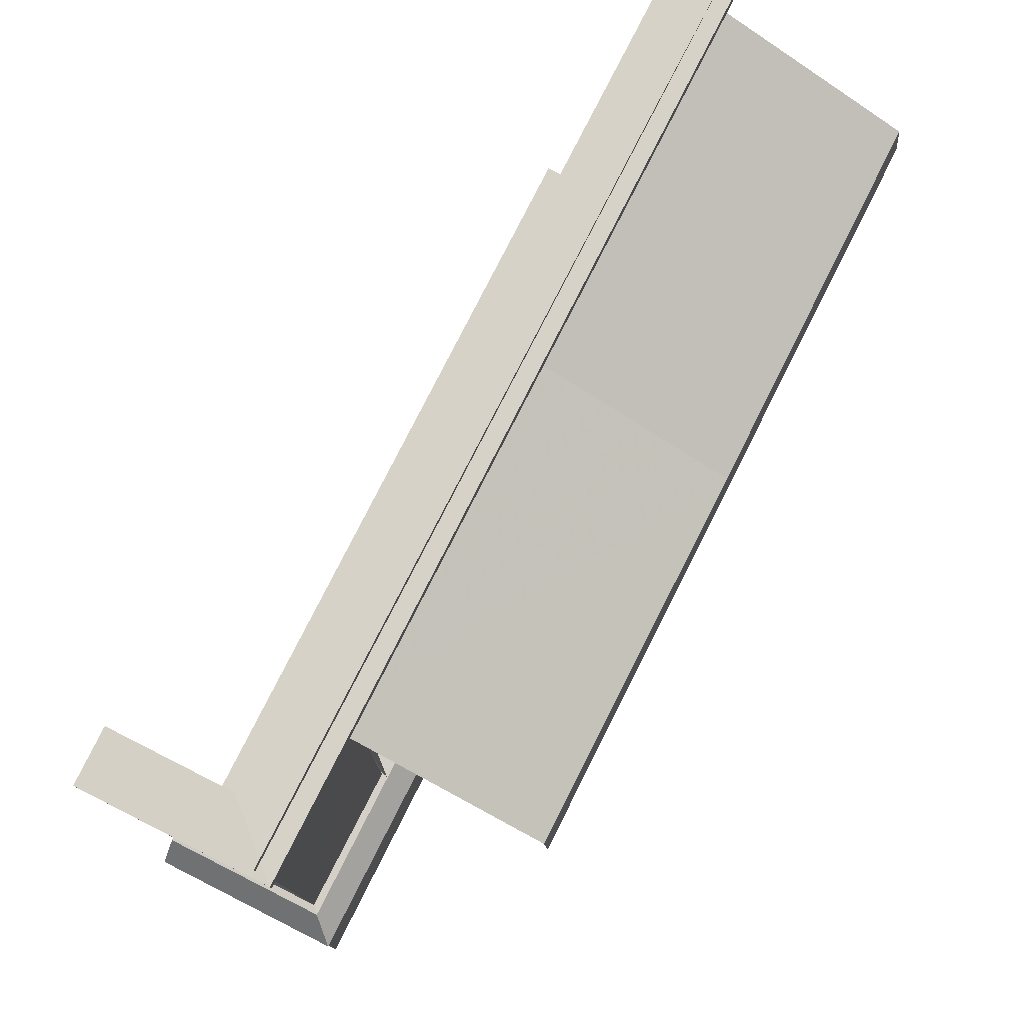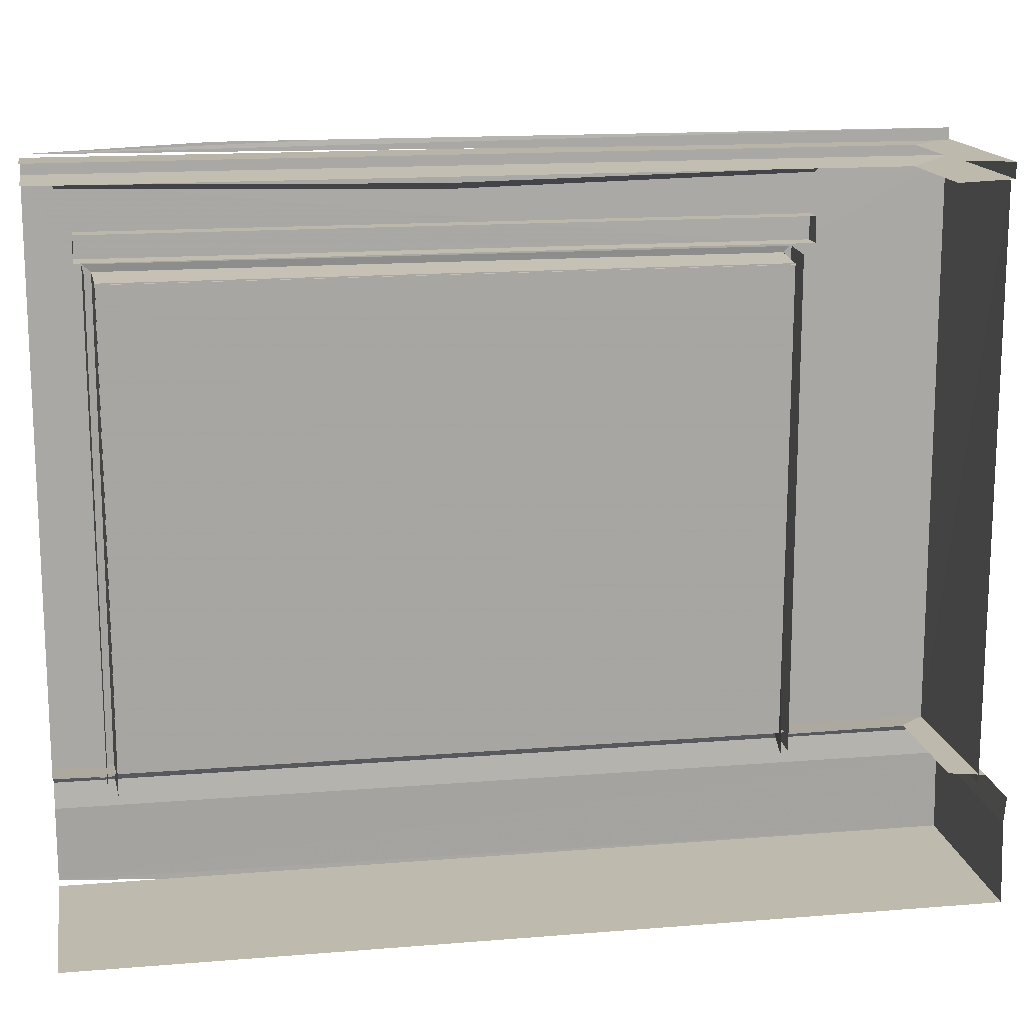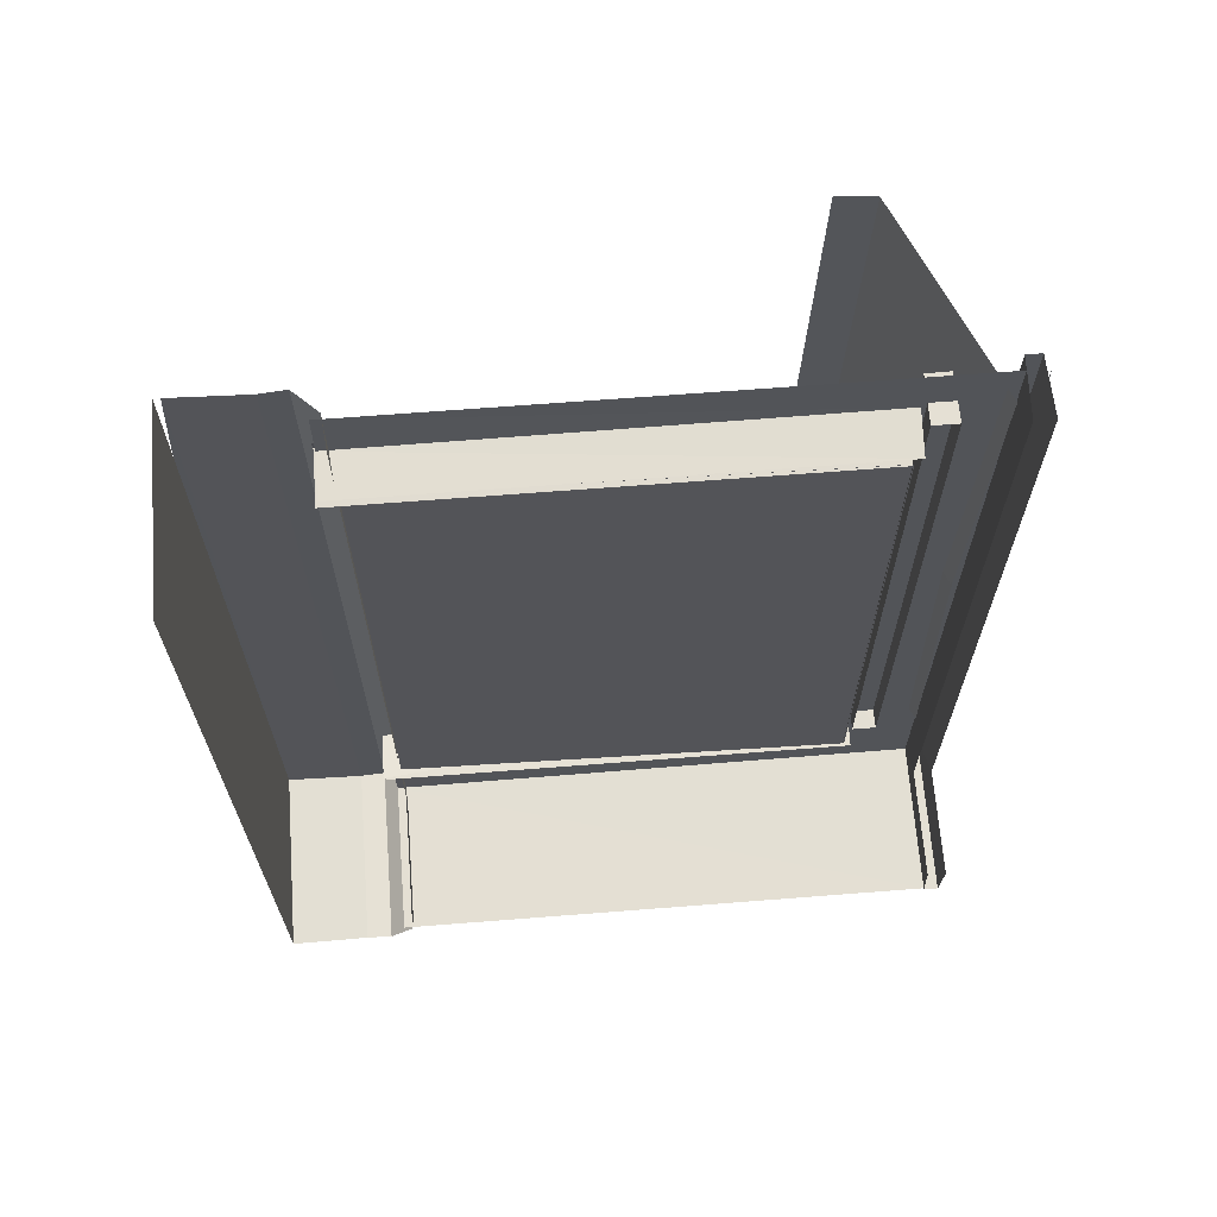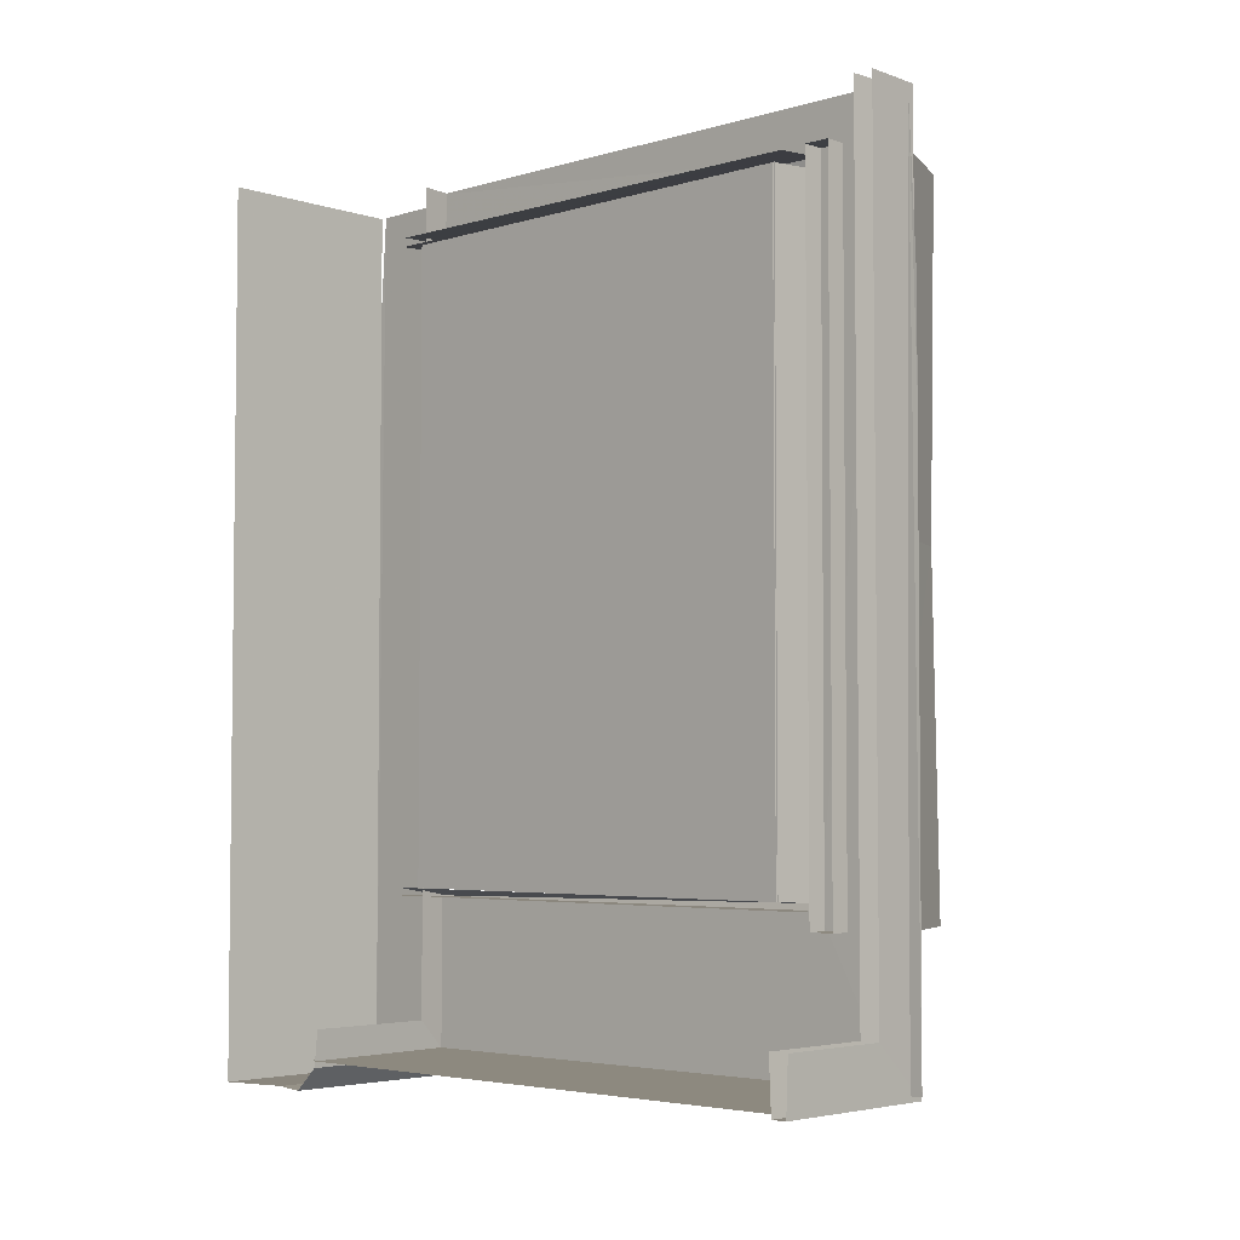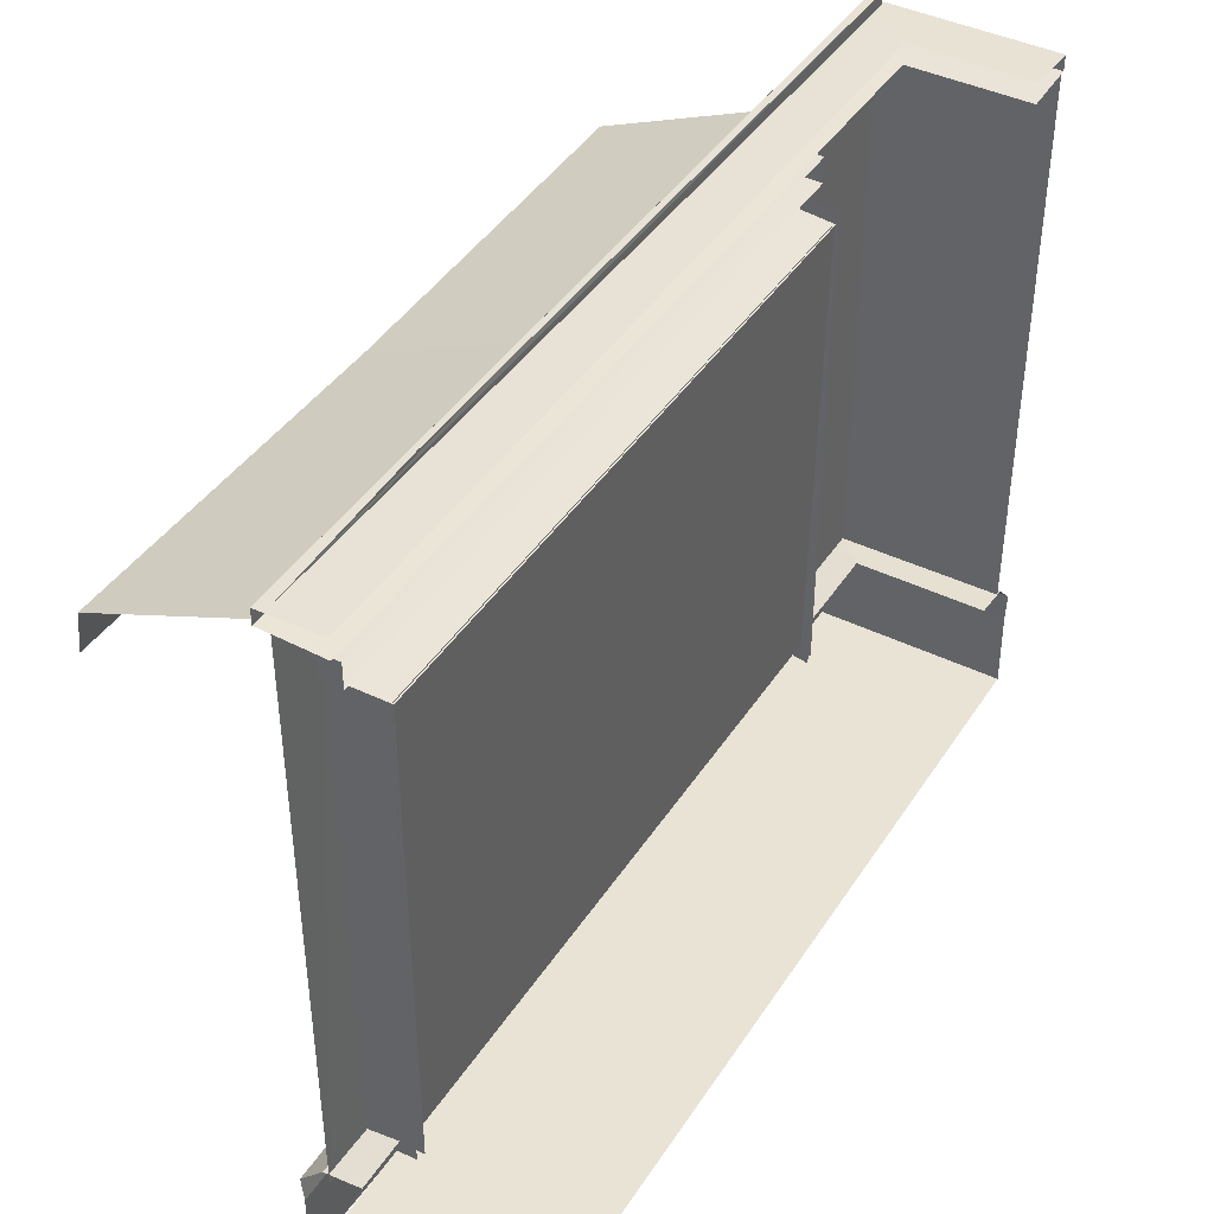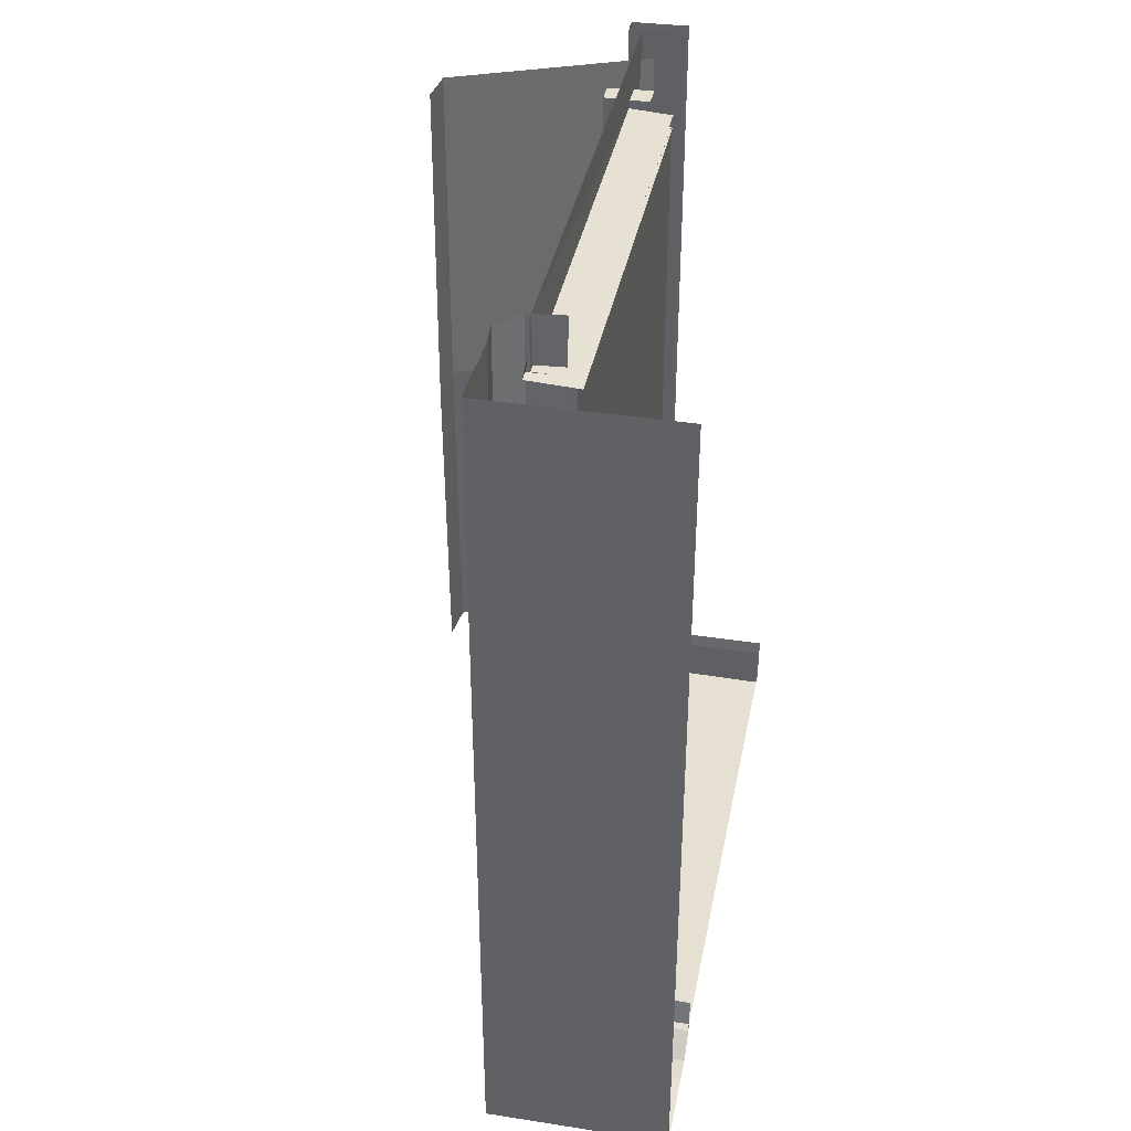
<metadata>
{"format":"obj","ext":"obj","renderer":"f3d","projection":"perspective","resolution":1024,"background":"white","views":[{"elev":78.2,"azim":-153.2,"up":"+Y"},{"elev":15.4,"azim":80.2,"up":"+Y"},{"elev":66.2,"azim":85.5,"up":"+Z"},{"elev":-4.1,"azim":133.5,"up":"+Z"},{"elev":42.2,"azim":30.4,"up":"+Y"},{"elev":38.2,"azim":11.1,"up":"+Z"}]}
</metadata>
<code>
g
v 1981 1282 -1.705e+04
v 1980 1404 -1.727e+04
v 1982 535.4 -1.727e+04
v 1981 532.8 -1.705e+04
v 1980 1284 -1.604e+04
v 2050 1281 -1.704e+04
v 2050 533.1 -1.704e+04
v 1981 532.8 -1.604e+04
v 2050 533.1 -1.604e+04
v 2050 1281 -1.604e+04
v 1982 1426 -1.727e+04
v 2038 557.9 -1.703e+04
v 2038 557.9 -1.605e+04
v 2050 1269 -1.605e+04
v 2050 1269 -1.703e+04
v 1936 510.7 -1.732e+04
v 1971 547.8 -1.729e+04
v 1939 471 -1.732e+04
v 2027 554 -1.723e+04
v 1937 1328 -1.603e+04
v 1938 1328 -1.707e+04
v 1937 1292 -1.707e+04
v 1938 1292 -1.603e+04
v 2012 1290 -1.707e+04
v 2012 1290 -1.603e+04
v 2012 1329 -1.603e+04
v 2012 1329 -1.707e+04
v 1958 1405 -1.728e+04
v 1958 1428 -1.728e+04
v 2049 1402 -1.72e+04
v 2049 1432 -1.72e+04
v 1971 1271 -16050
v 1971 529 -1.605e+04
v 1975 528.5 -1.603e+04
v 1975 1291 -1.603e+04
v 1971 1272 -1.704e+04
v 1975 1291 -1.705e+04
v 1973 528.8 -1.705e+04
v 2051 1267 -1.605e+04
v 2051 529.1 -1.605e+04
v 2051 1267 -1.703e+04
v 2051 529.1 -1.703e+04
v 2003 1096 -1.602e+04
v 1693 1264 -1.602e+04
v 2003 1096 -1.706e+04
v 1693 1264 -1.706e+04
v 1690 1265 -1.708e+04
v 1689 1255 -1.654e+04
v 2000 1386 -1.654e+04
v 2000 1396 -1.708e+04
v 1690 1265 -16004
v 1684 1194 -1.654e+04
v 1684 1205 -16004
v 2001 1384 -1.654e+04
v 1691 1254 -1.654e+04
v 2000 1396 -1.6e+04
v 1684 1205 -1.708e+04
v 2227 1404 -1.728e+04
v 2227 535.4 -1.728e+04
v 1936 346.2 -1.732e+04
v 1936 346.2 -1.611e+04
v 2227 547.8 -1.729e+04
v 2227 510.7 -1.732e+04
v 2227 471 -1.732e+04
v 2227 346.2 -1.732e+04
v 2227 554 -1.723e+04
v 2227 1405 -1.728e+04
v 2227 1428 -1.728e+04
v 2227 1402 -1.72e+04
v 2227 1432 -1.72e+04
v 2227 346.2 -1.732e+04
v 1936 346.2 -1.732e+04
v 1936 346.2 -1.611e+04
v 1936 346.2 -1.611e+04
v 1980 1404 -1.596e+04
v 1980 533.3 -1.596e+04
v 1978 1436 -1.596e+04
v 1979 1447 -1.638e+04
v 1982 1447 -1.727e+04
v 1971 547.8 -1.596e+04
v 1936 510.7 -1.596e+04
v 1939 471 -1.596e+04
v 2027 554 -1.596e+04
v 1958 1405 -1.596e+04
v 1958 1428 -1.596e+04
v 2049 1402 -1.596e+04
v 2049 1432 -1.596e+04
v 1936 351 -1.596e+04
v 2227 346.2 -1.596e+04
v 1936 346.2 -1.596e+04
v 1936 355.8 -1.596e+04
v 1979 1447 -1.622e+04
v 1979 1447 -1.638e+04
g u2NEBuild2
f 1 3 4
f 7 1 4
f 10 8 5
f 12 14 15
f 20 22 23
f 23 24 25
f 20 25 26
f 21 26 27
f 22 27 24
f 35 33 34
f 36 35 37
f 39 33 32
f 41 32 36
f 42 36 38
f 50 48 49
f 53 48 52
f 50 55 47
f 53 55 51
f 48 56 49
f 48 57 52
f 54 51 55
f 57 55 52
f 51 56 48
f 53 52 55
f 50 54 55
f 51 48 53
f 41 39 32
f 32 33 35
f 22 21 27
f 20 23 25
f 23 22 24
f 3 58 59
f 17 63 16
f 63 18 16
f 18 65 60
f 19 62 17
f 68 28 29
f 67 30 28
f 31 68 29
f 67 69 30
f 63 64 18
f 62 63 17
f 76 5 8
f 77 79 11
f 29 84 85
f 30 84 28
f 85 31 29
f 18 91 82
f 16 82 81
f 17 81 80
f 93 77 92
f 83 17 80
f 19 17 83
f 16 81 17
f 18 82 16
f 60 91 18
f 60 61 91
f 85 87 31
f 30 86 84
f 28 84 29
f 79 77 78
f 5 75 1
f 76 75 5
f 1 75 2
f 70 68 31
f 68 67 28
f 19 66 62
f 64 65 18
f 3 2 58
f 57 47 55
f 56 51 54
f 47 57 48
f 47 48 50
f 42 41 36
f 39 40 33
f 38 36 37
f 36 32 35
f 21 20 26
f 20 21 22
f 12 13 14
f 9 8 10
f 6 1 7
f 1 2 3
g
f 71 73 72
f 89 90 71
f 71 90 73

</code>
